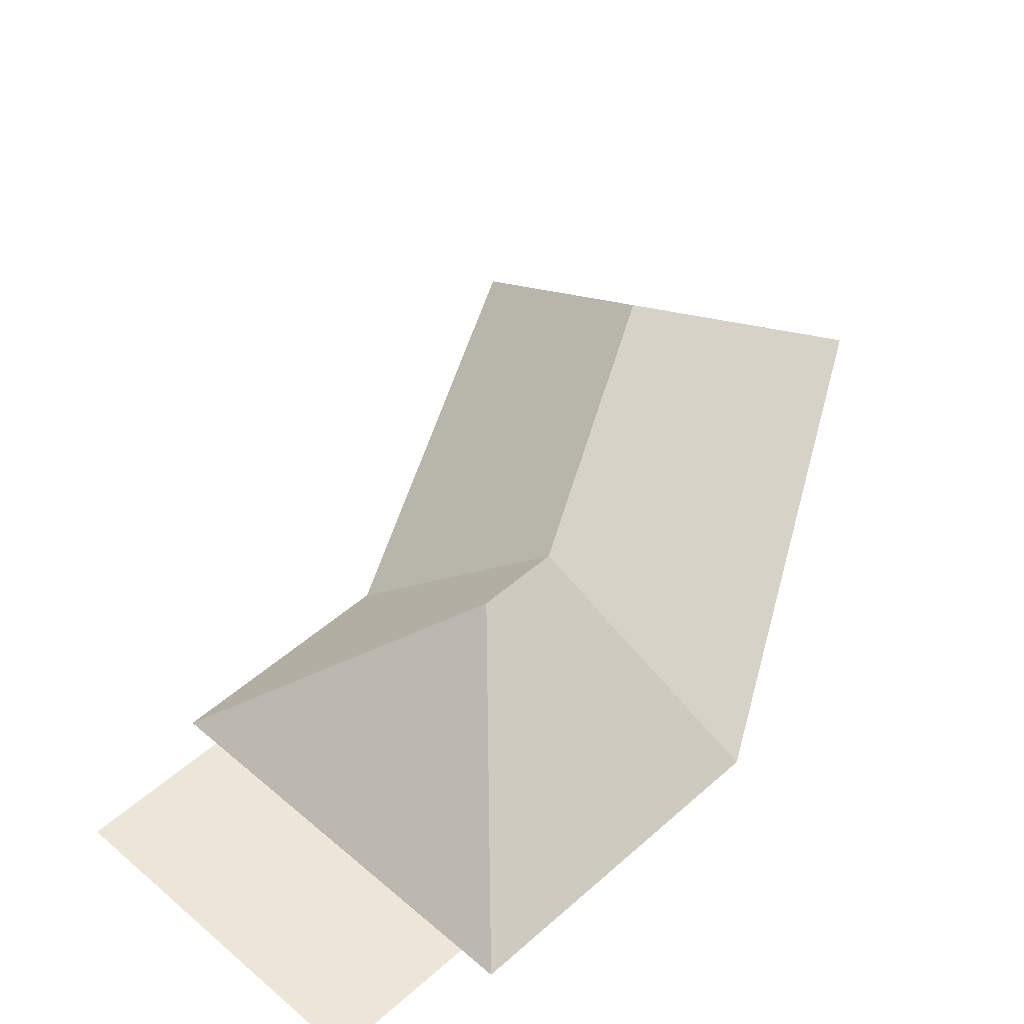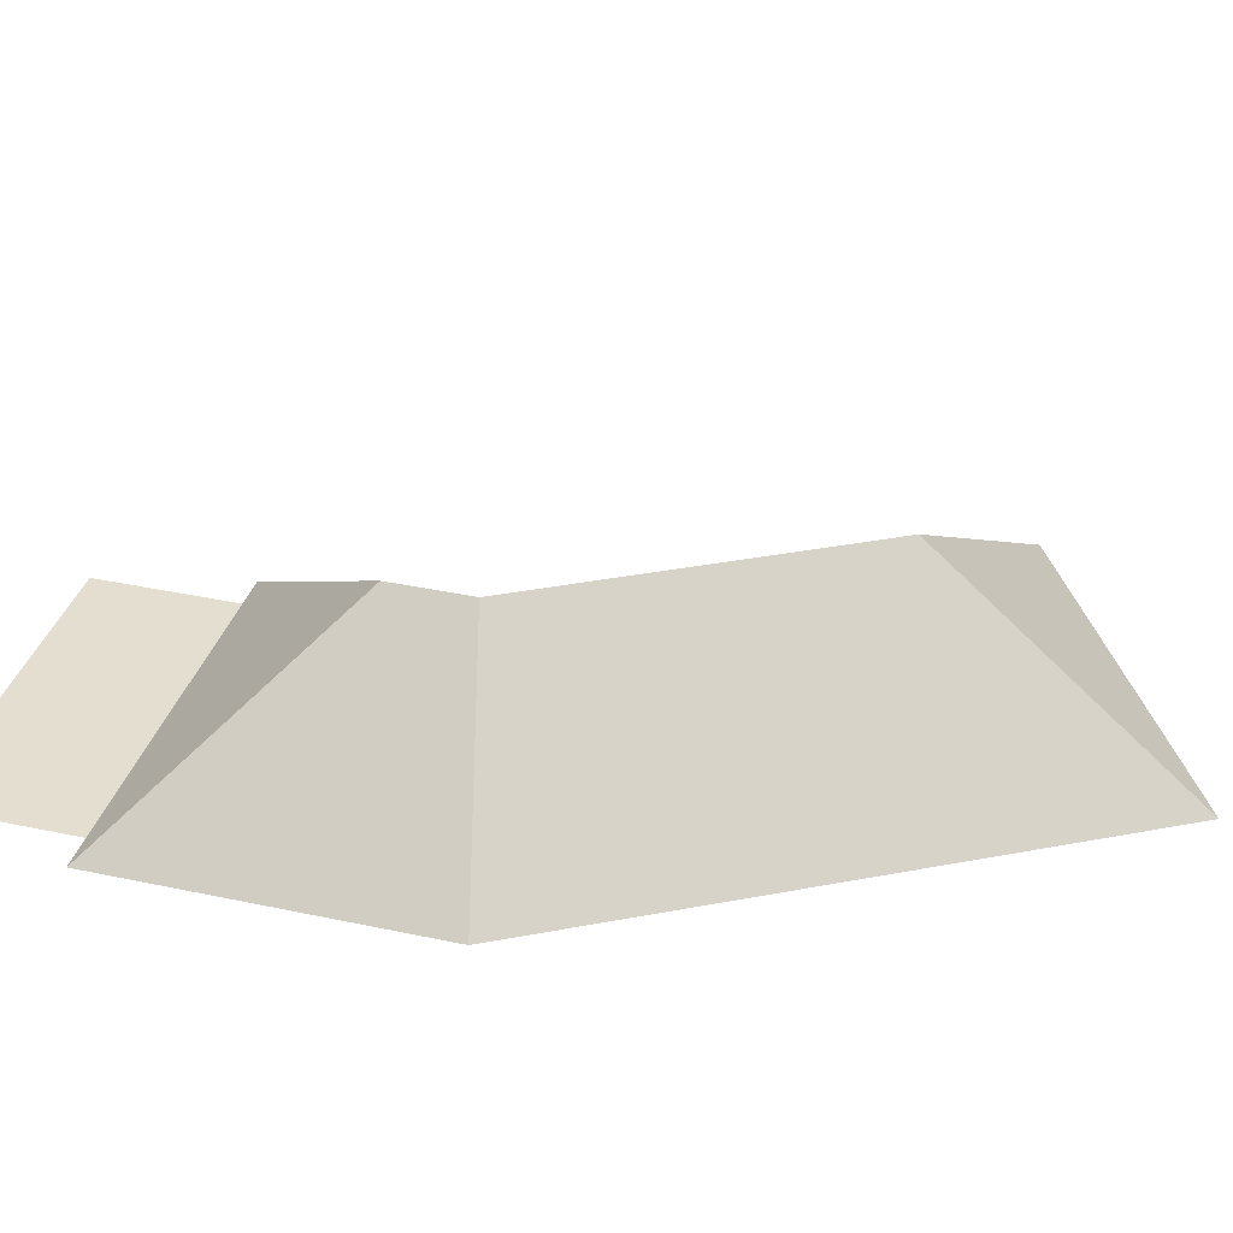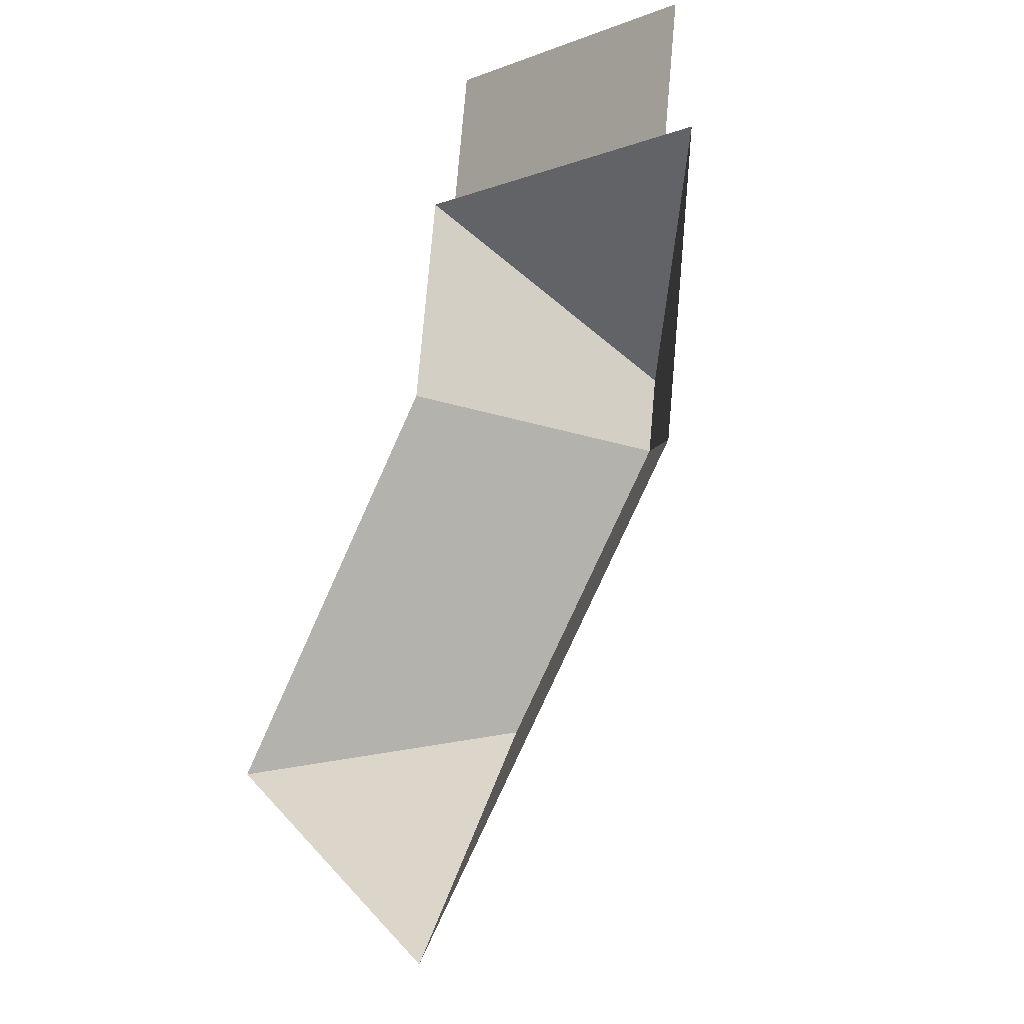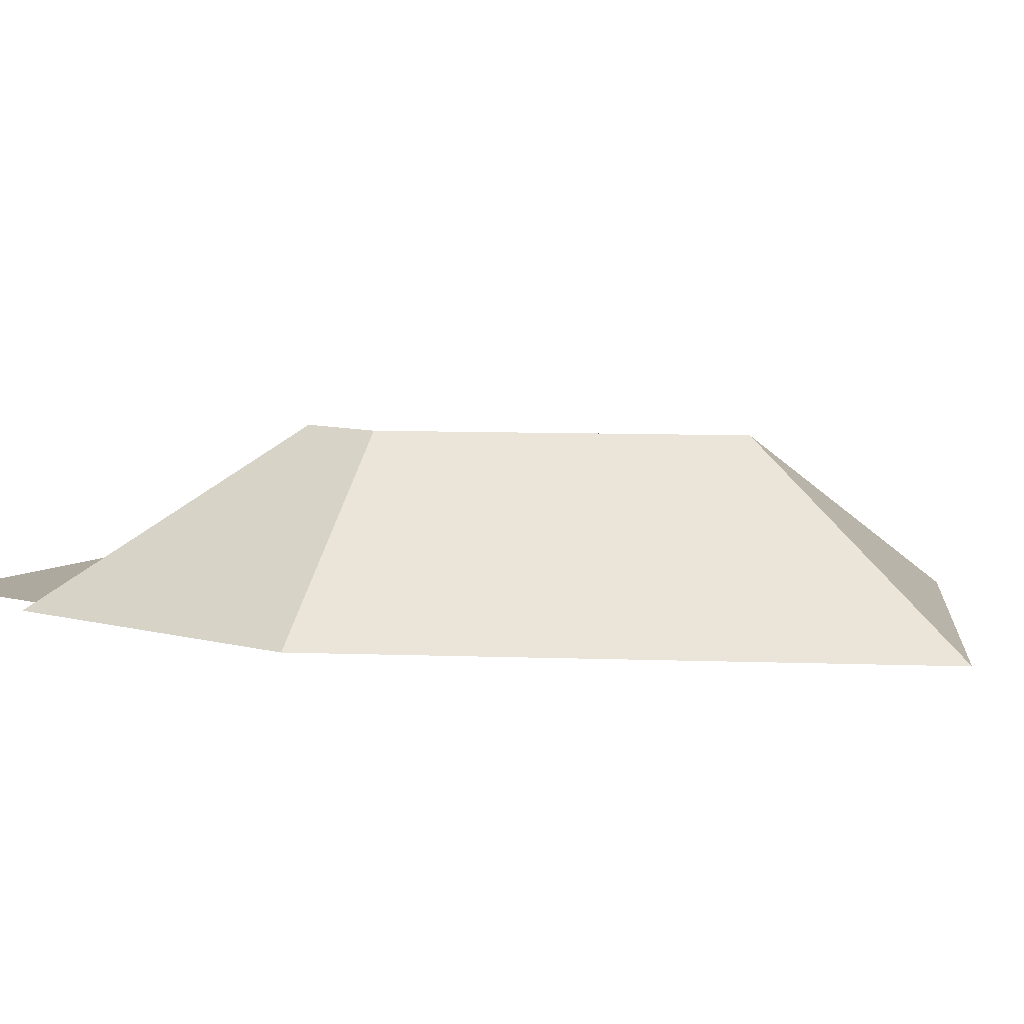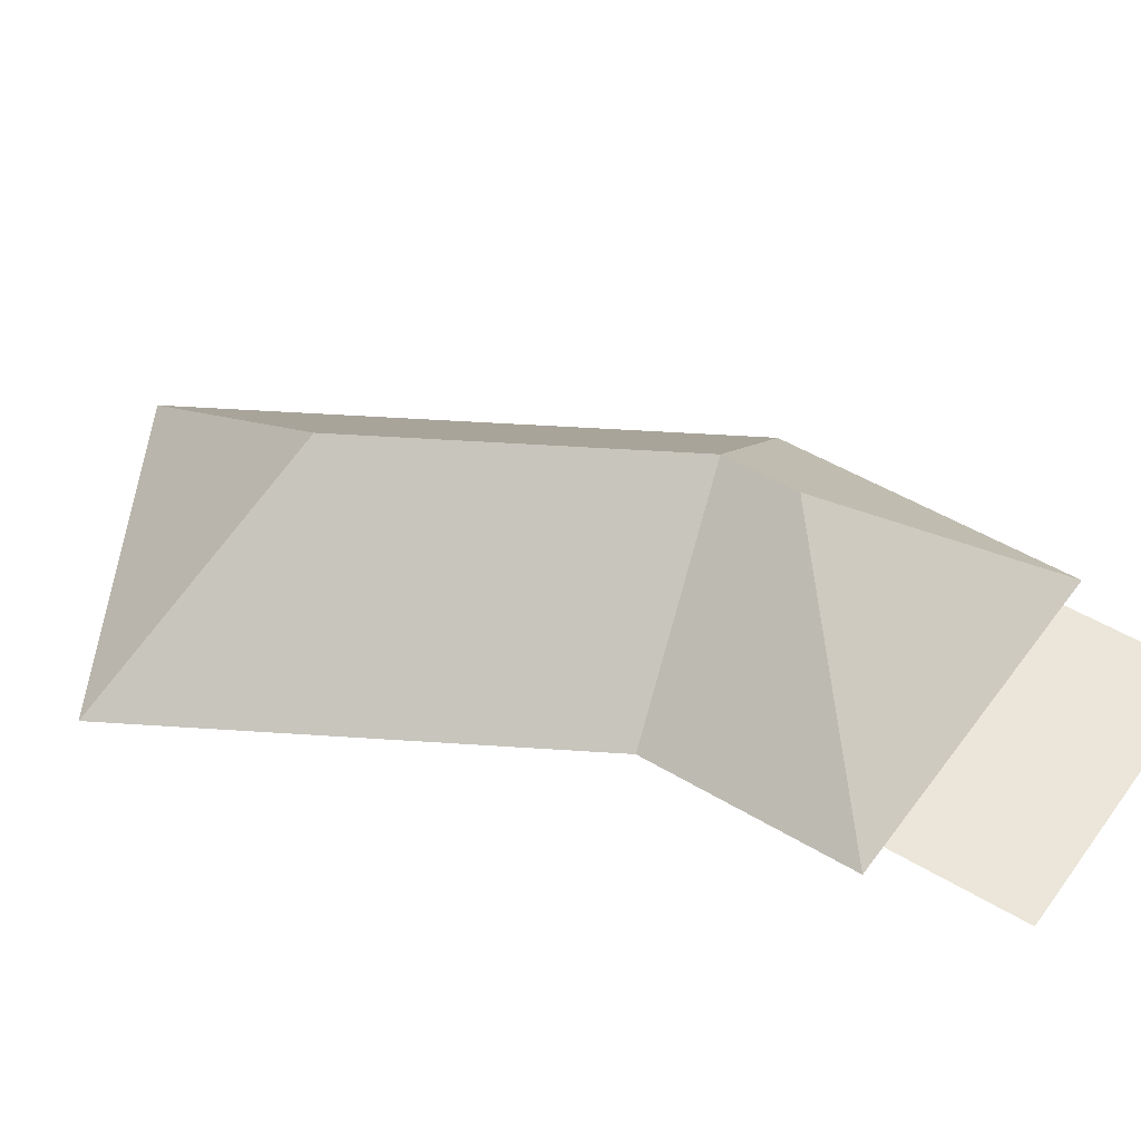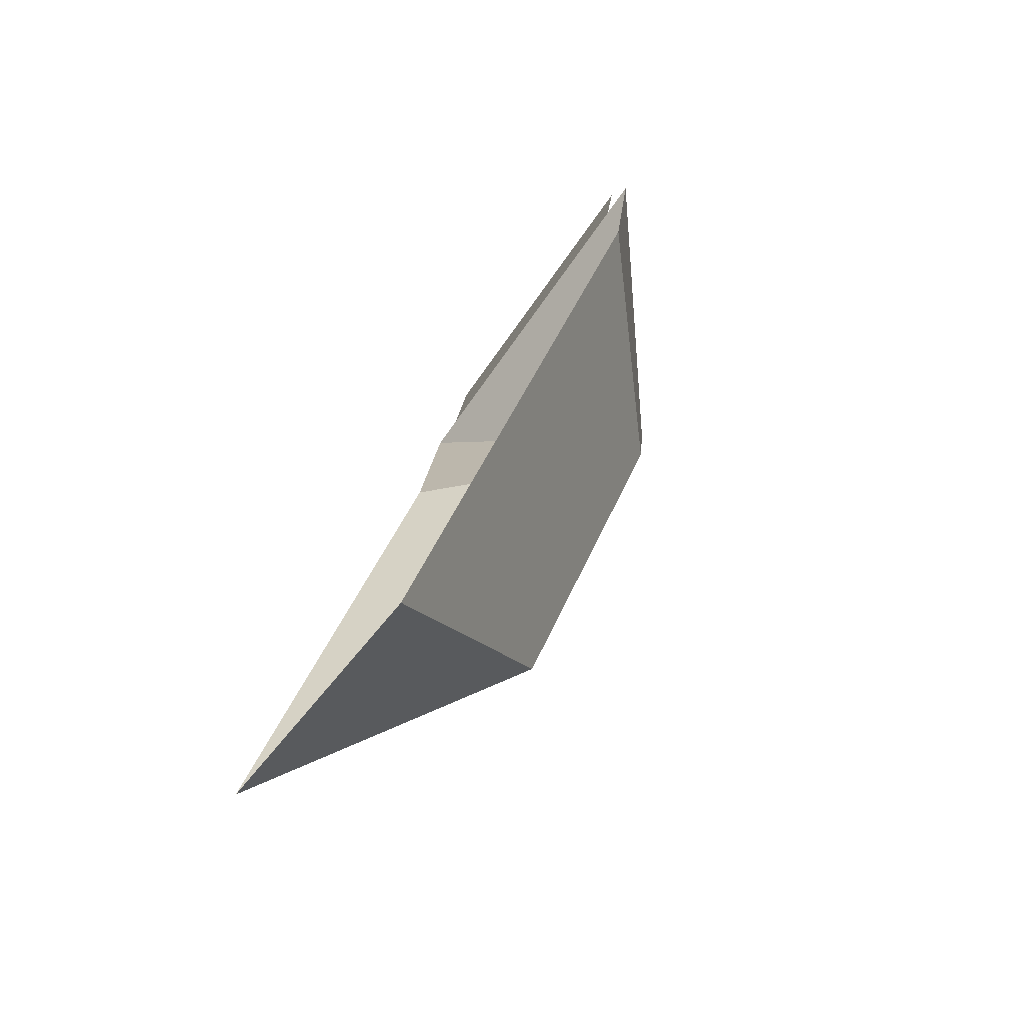
<metadata>
{"format":"obj","ext":"obj","renderer":"f3d","projection":"perspective","resolution":1024,"background":"white","views":[{"elev":46.4,"azim":51.8,"up":"+Y"},{"elev":35.7,"azim":113.2,"up":"+Y"},{"elev":-17.2,"azim":47.2,"up":"+Z"},{"elev":9.0,"azim":132.7,"up":"+Y"},{"elev":48.1,"azim":-48.4,"up":"+Y"},{"elev":-79.3,"azim":54.5,"up":"+Z"}]}
</metadata>
<code>
o BK39_500_018026_0019_roof
v 140.2 75 -419
v 287.5 75 -226
v 304.3 75 -95.66
v 289.8 75 -93.78
v 124.4 144.9 -309.3
v 211.2 145 -195.4
v 215.4 145 -163.2
v 297.2 75 -36.44
v 13.84 75 -322.6
v 133.2 75 -165.7
v 158.8 75 -76.89
v 144.9 75 -75.1
v 166.2 75 -19.54
v 140.2 0 -419
v 287.5 0 -226
v 304.3 0 -95.66
v 289.8 0 -93.78
v 297.2 0 -36.44
v 166.2 0 -19.54
v 158.8 0 -76.89
v 144.9 0 -75.1
v 133.2 0 -165.7
v 13.84 0 -322.6
f 13 11 4 8
f 11 12 7 3 4
f 3 7 6 2
f 2 6 5 1
f 1 5 9
f 9 5 6 10
f 10 6 7 12

</code>
